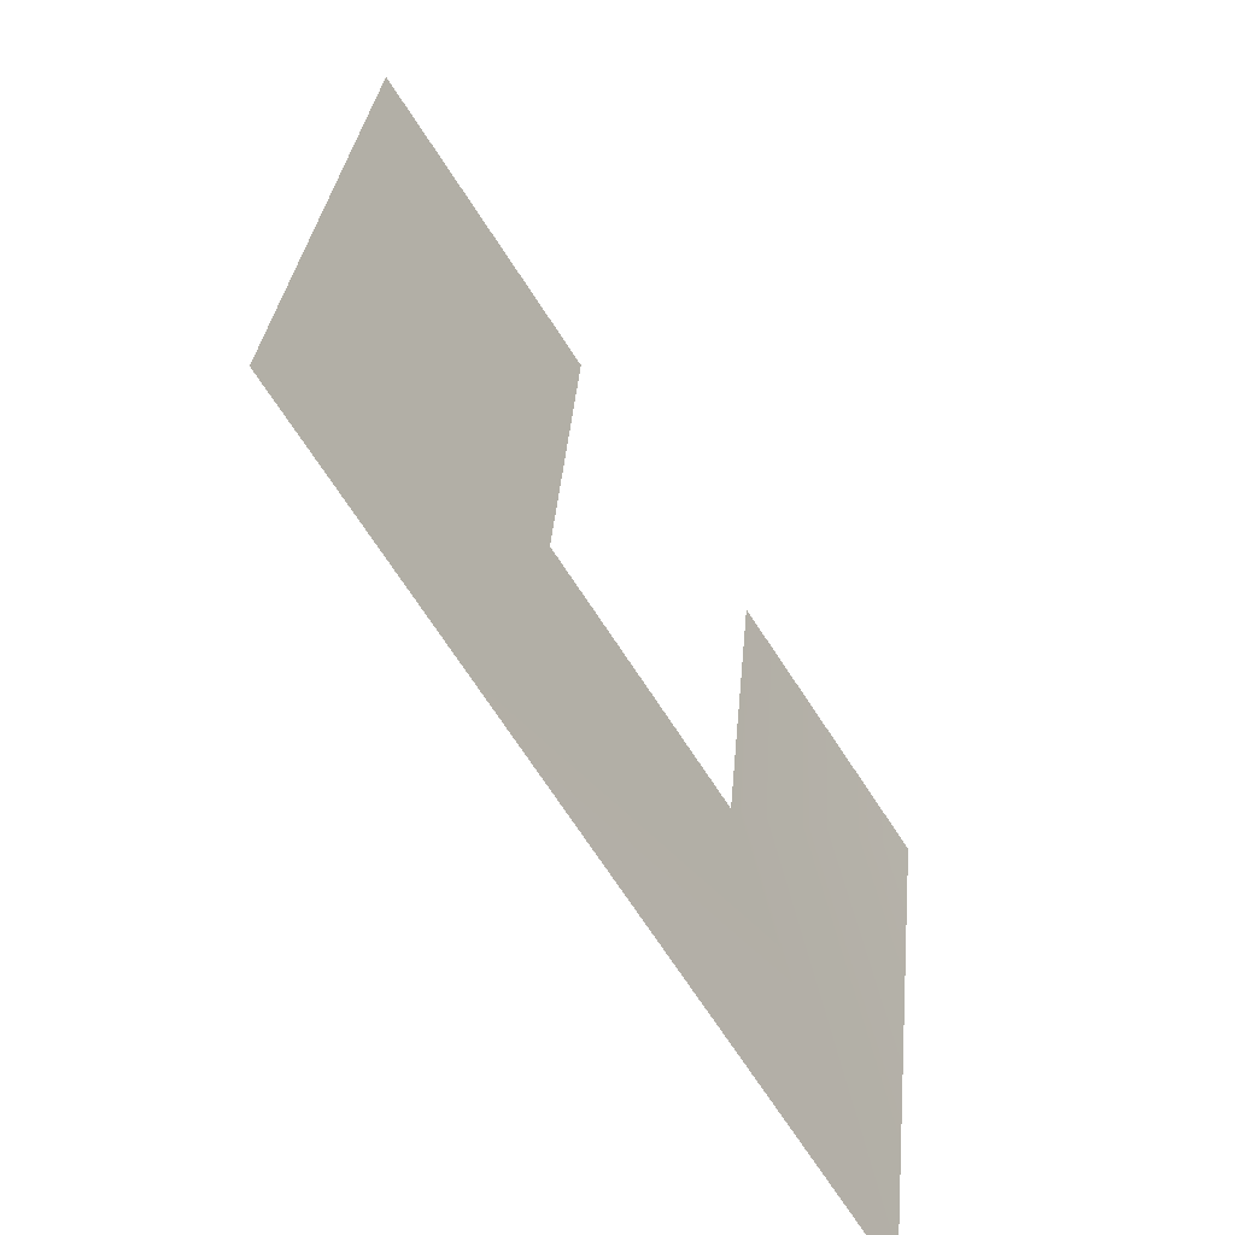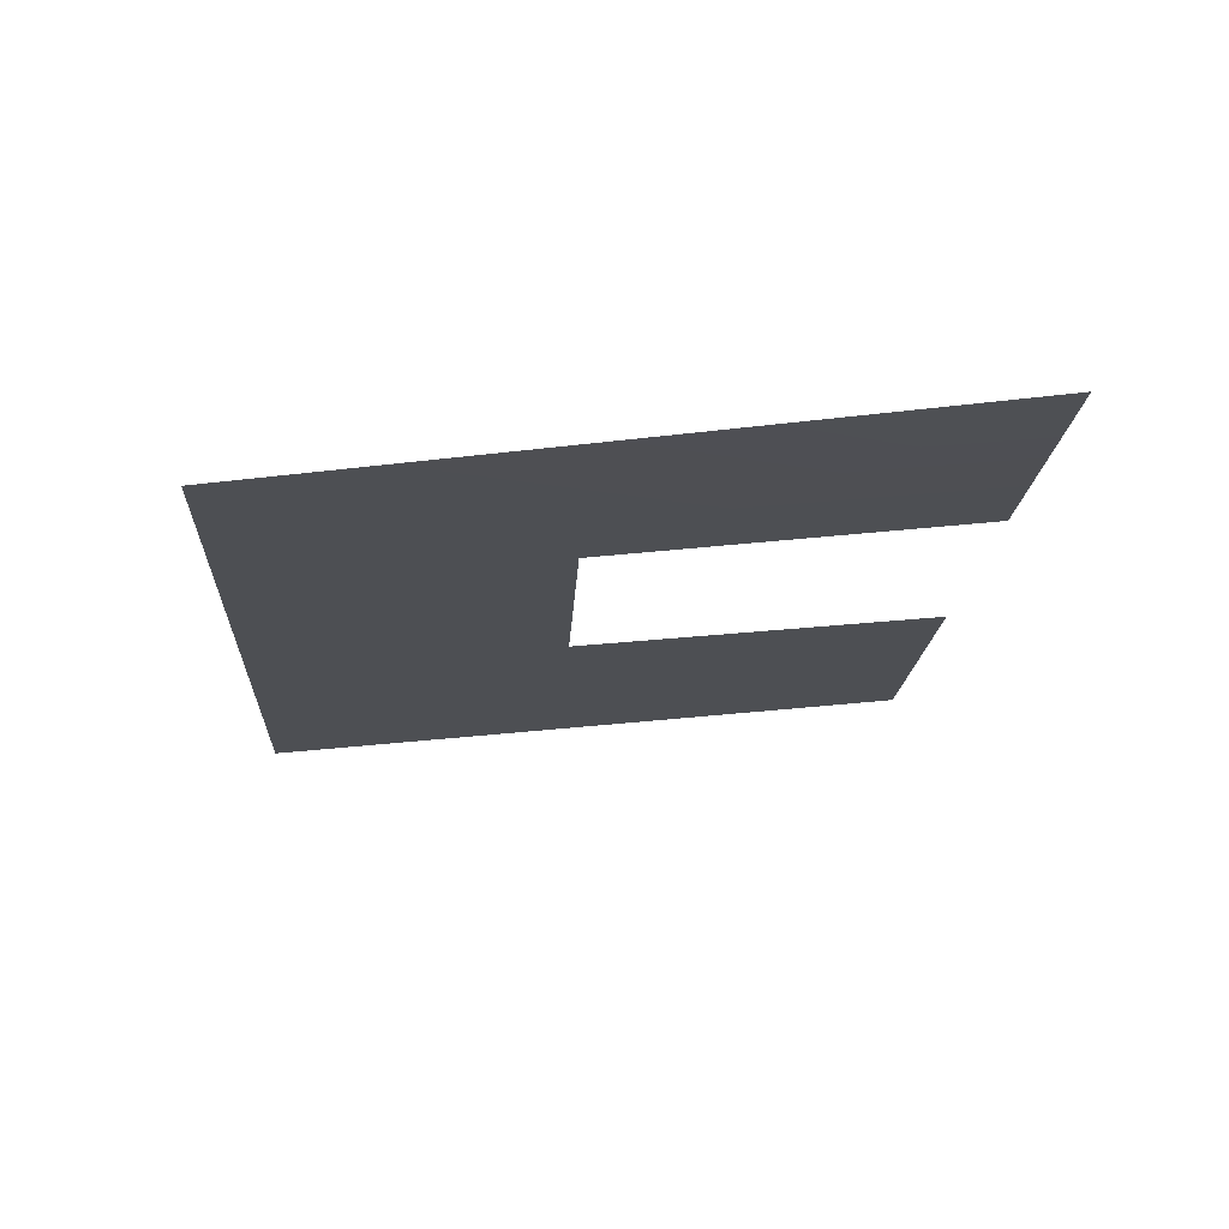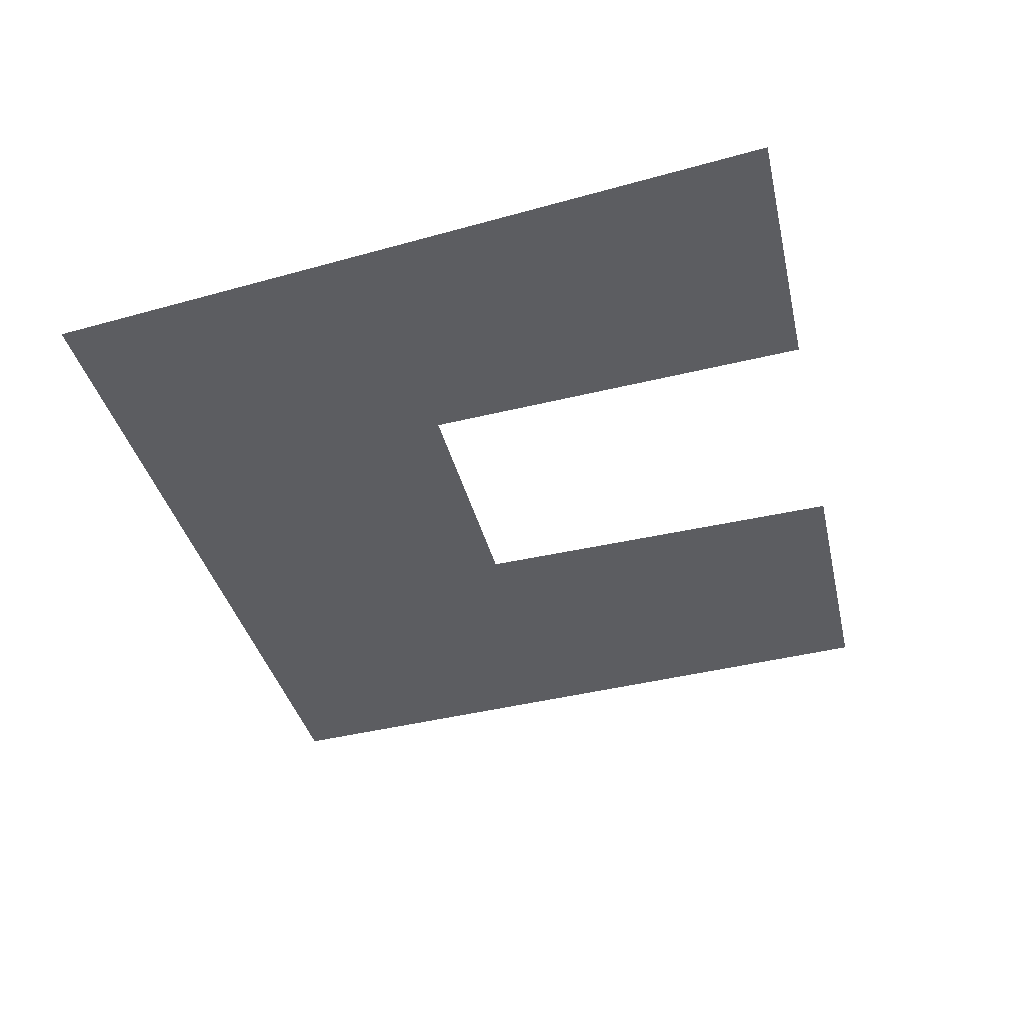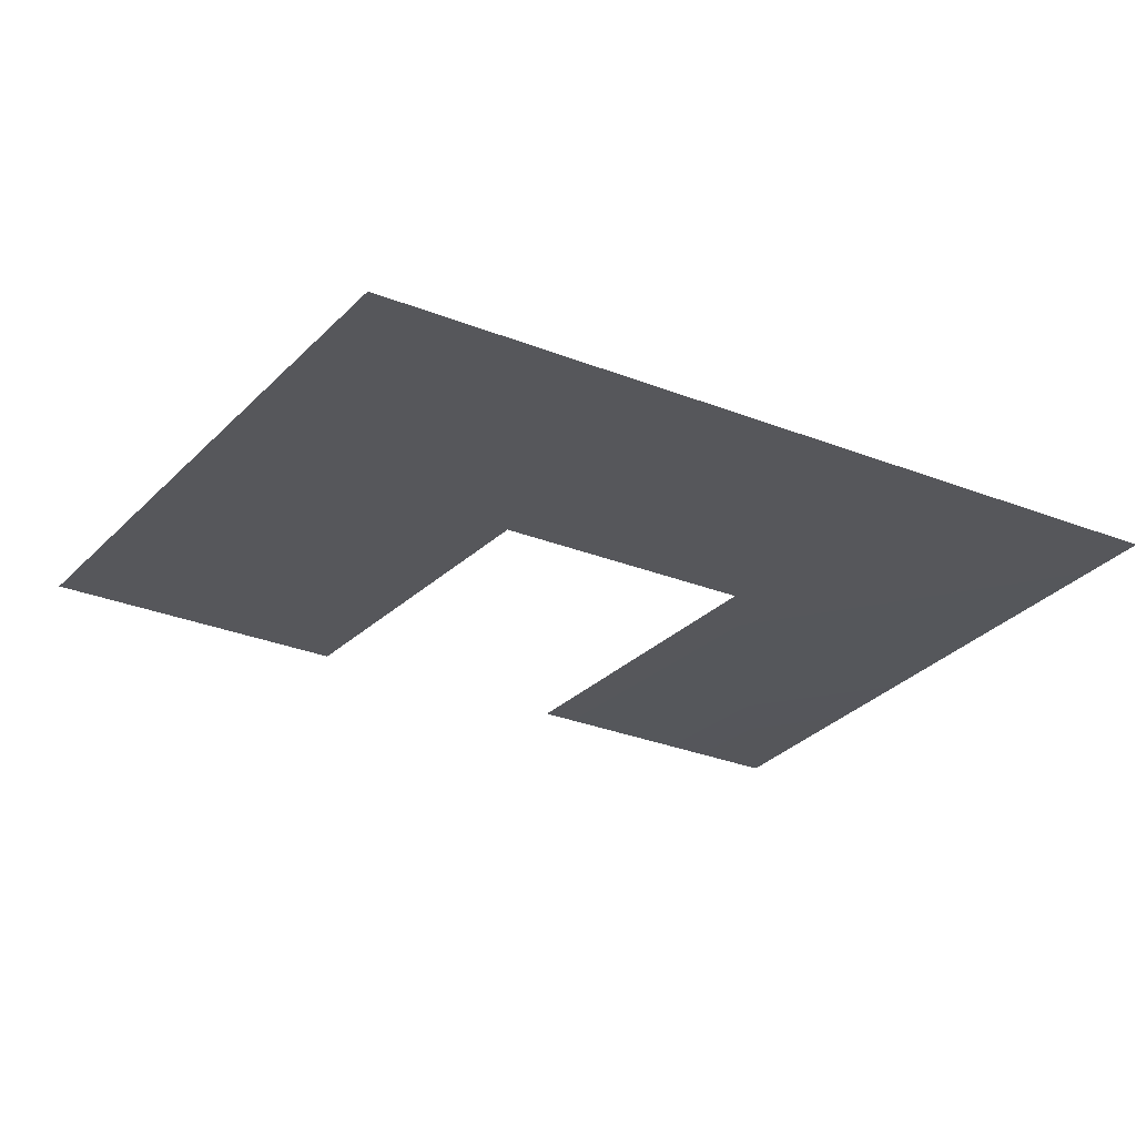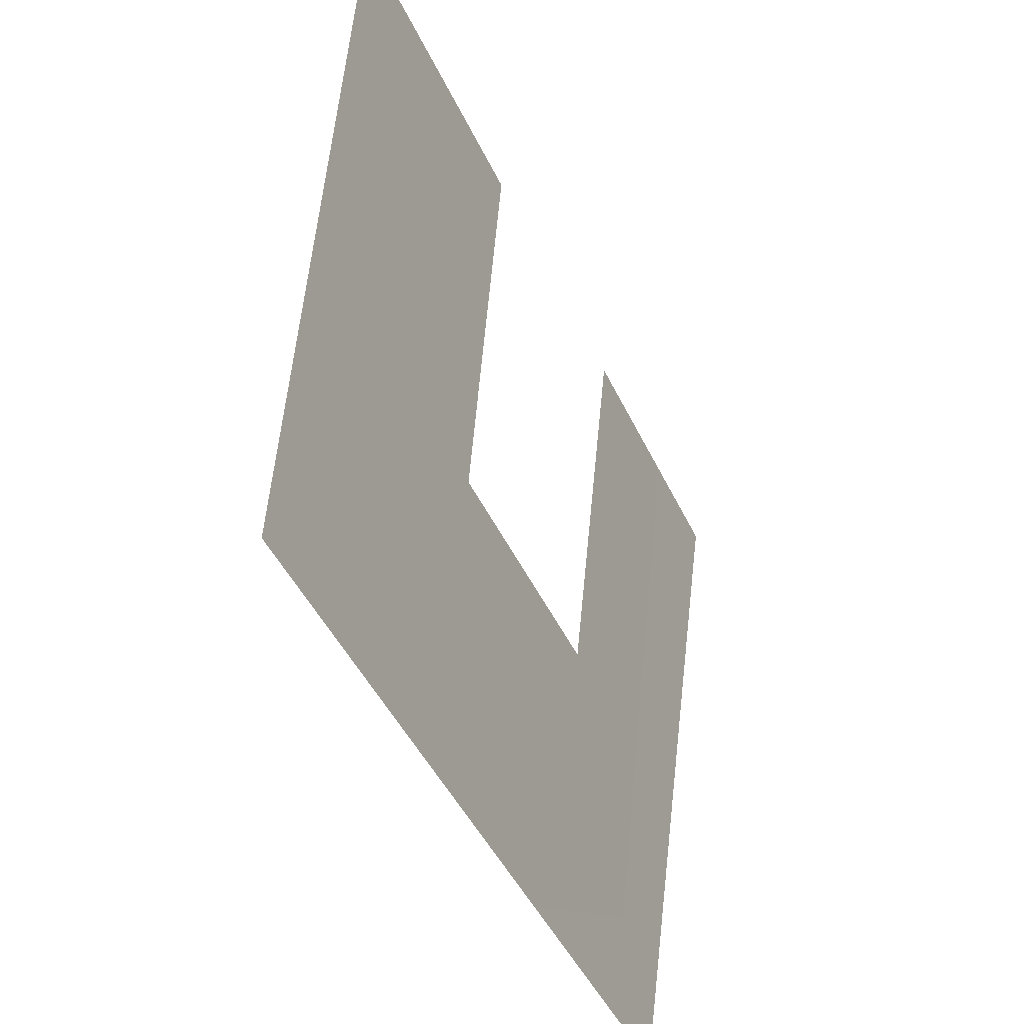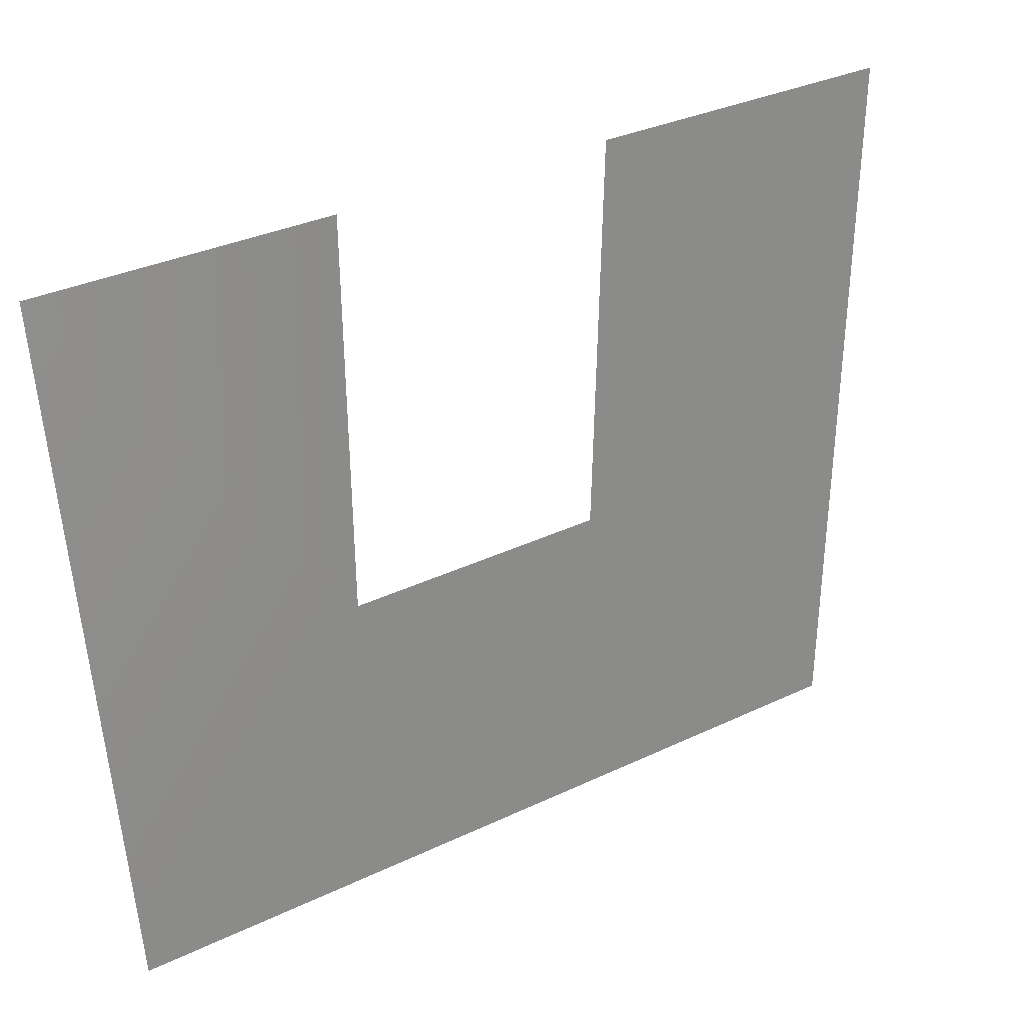
<metadata>
{"format":"obj","ext":"obj","renderer":"f3d","projection":"perspective","resolution":1024,"background":"white","views":[{"elev":-72.7,"azim":-56.7,"up":"+Y"},{"elev":-17.9,"azim":87.0,"up":"+Z"},{"elev":-37.0,"azim":103.1,"up":"+Z"},{"elev":-34.0,"azim":-27.2,"up":"+Z"},{"elev":-45.5,"azim":-66.1,"up":"+Y"},{"elev":35.8,"azim":148.2,"up":"+Y"}]}
</metadata>
<code>
o #ID3398
v 0.3231 0.2272 -0.4497
v 0.3252 0.2249 -0.45
v 0.3236 0.223 -0.4503
v 0.325 0.2272 -0.4497
v 0.3284 0.223 -0.4503
v 0.3268 0.2249 -0.45
v 0.3284 0.2272 -0.4497
v 0.3267 0.2272 -0.4497
f 1 2 3
f 2 1 4
f 5 6 7
f 6 5 3
f 6 3 2
f 7 6 8

</code>
